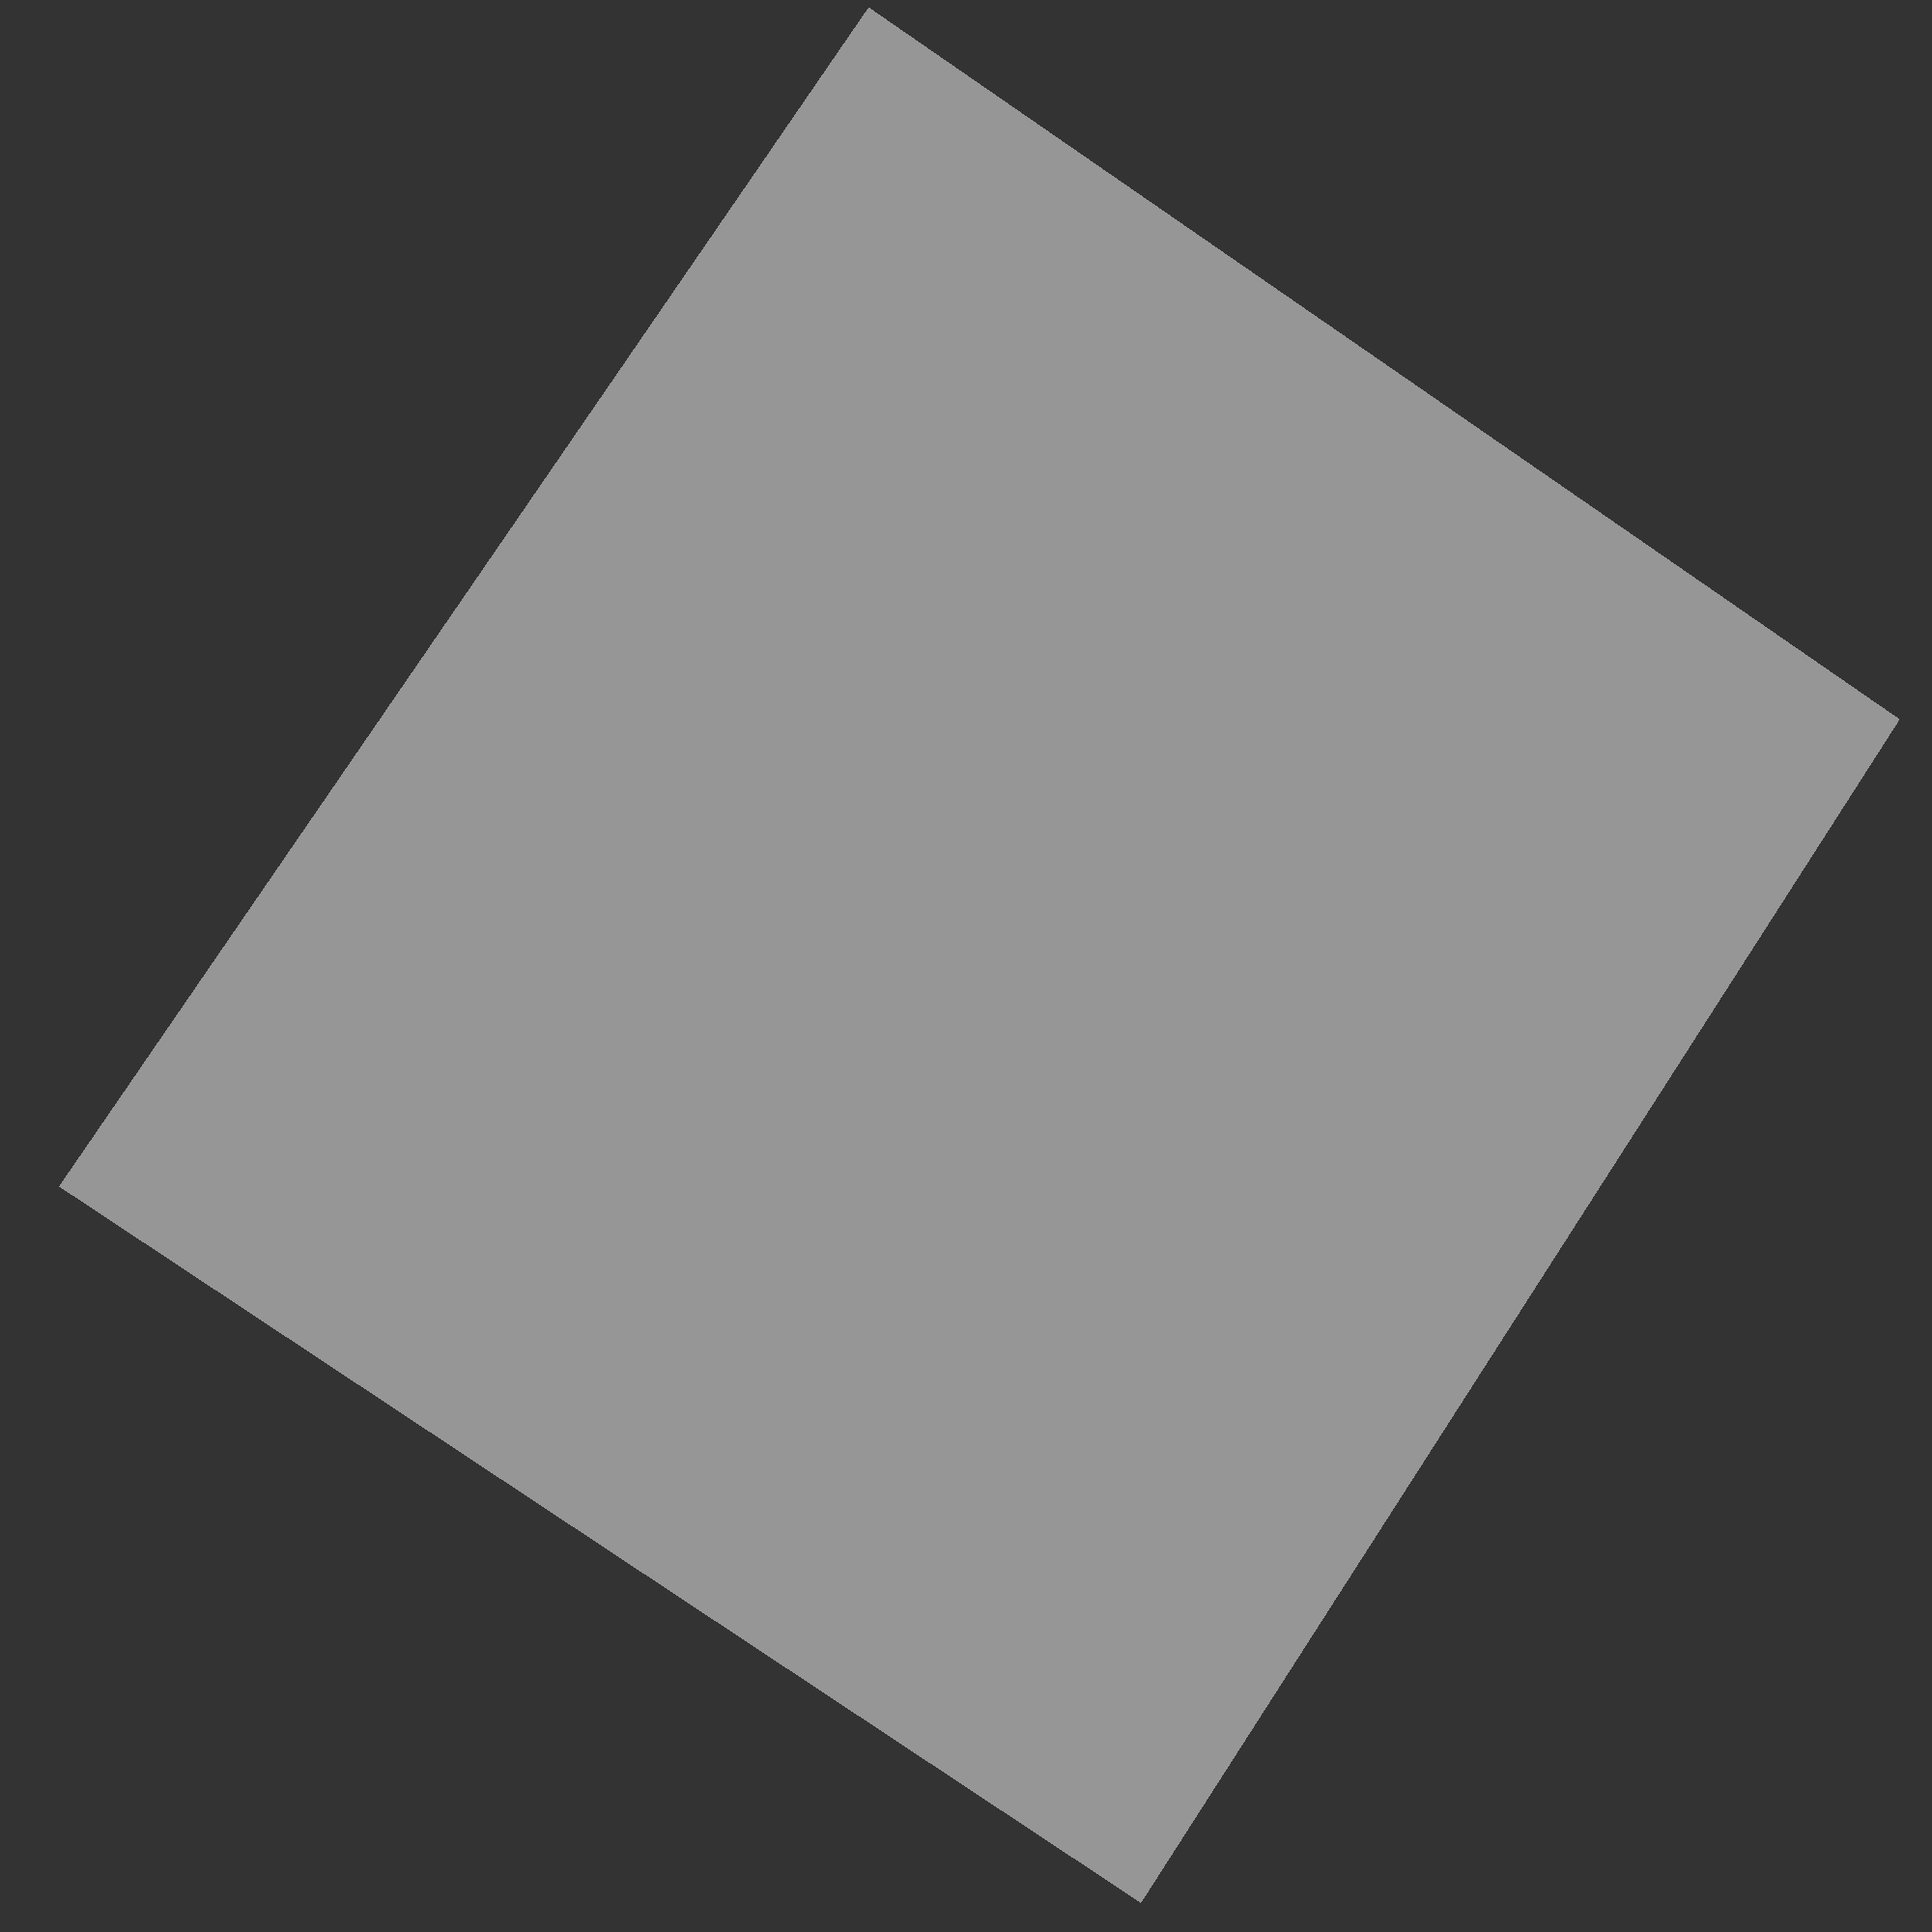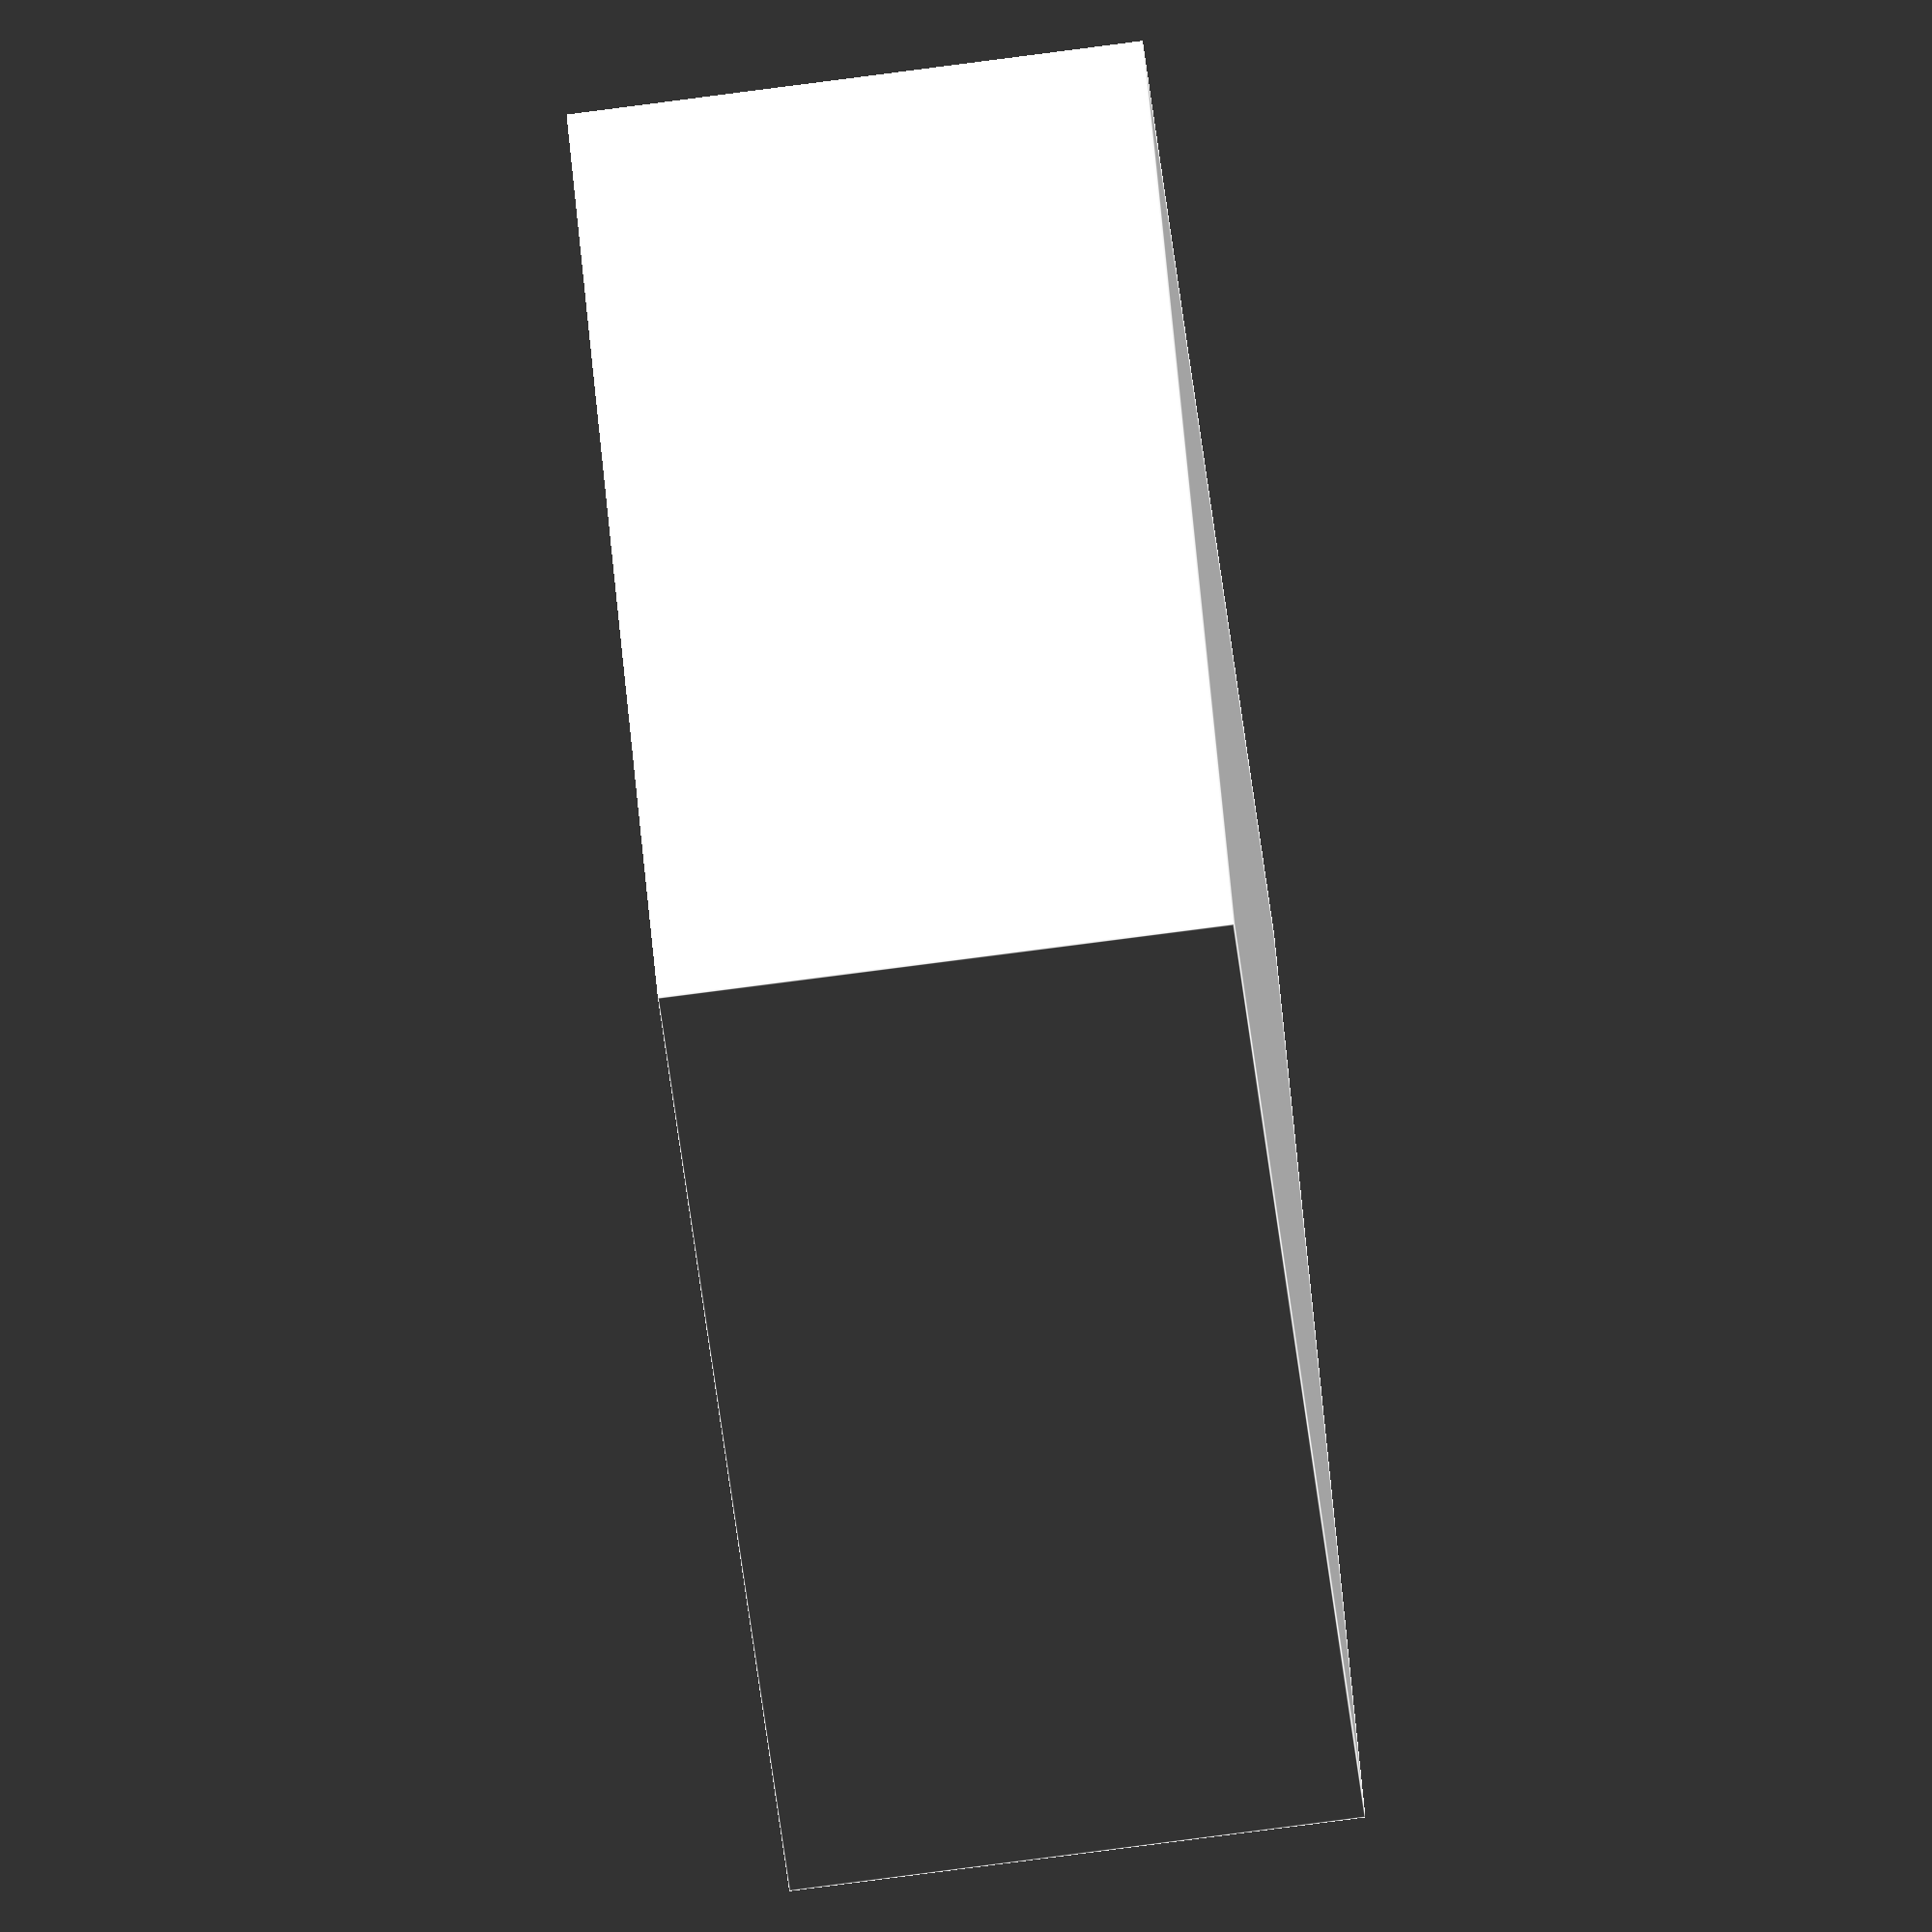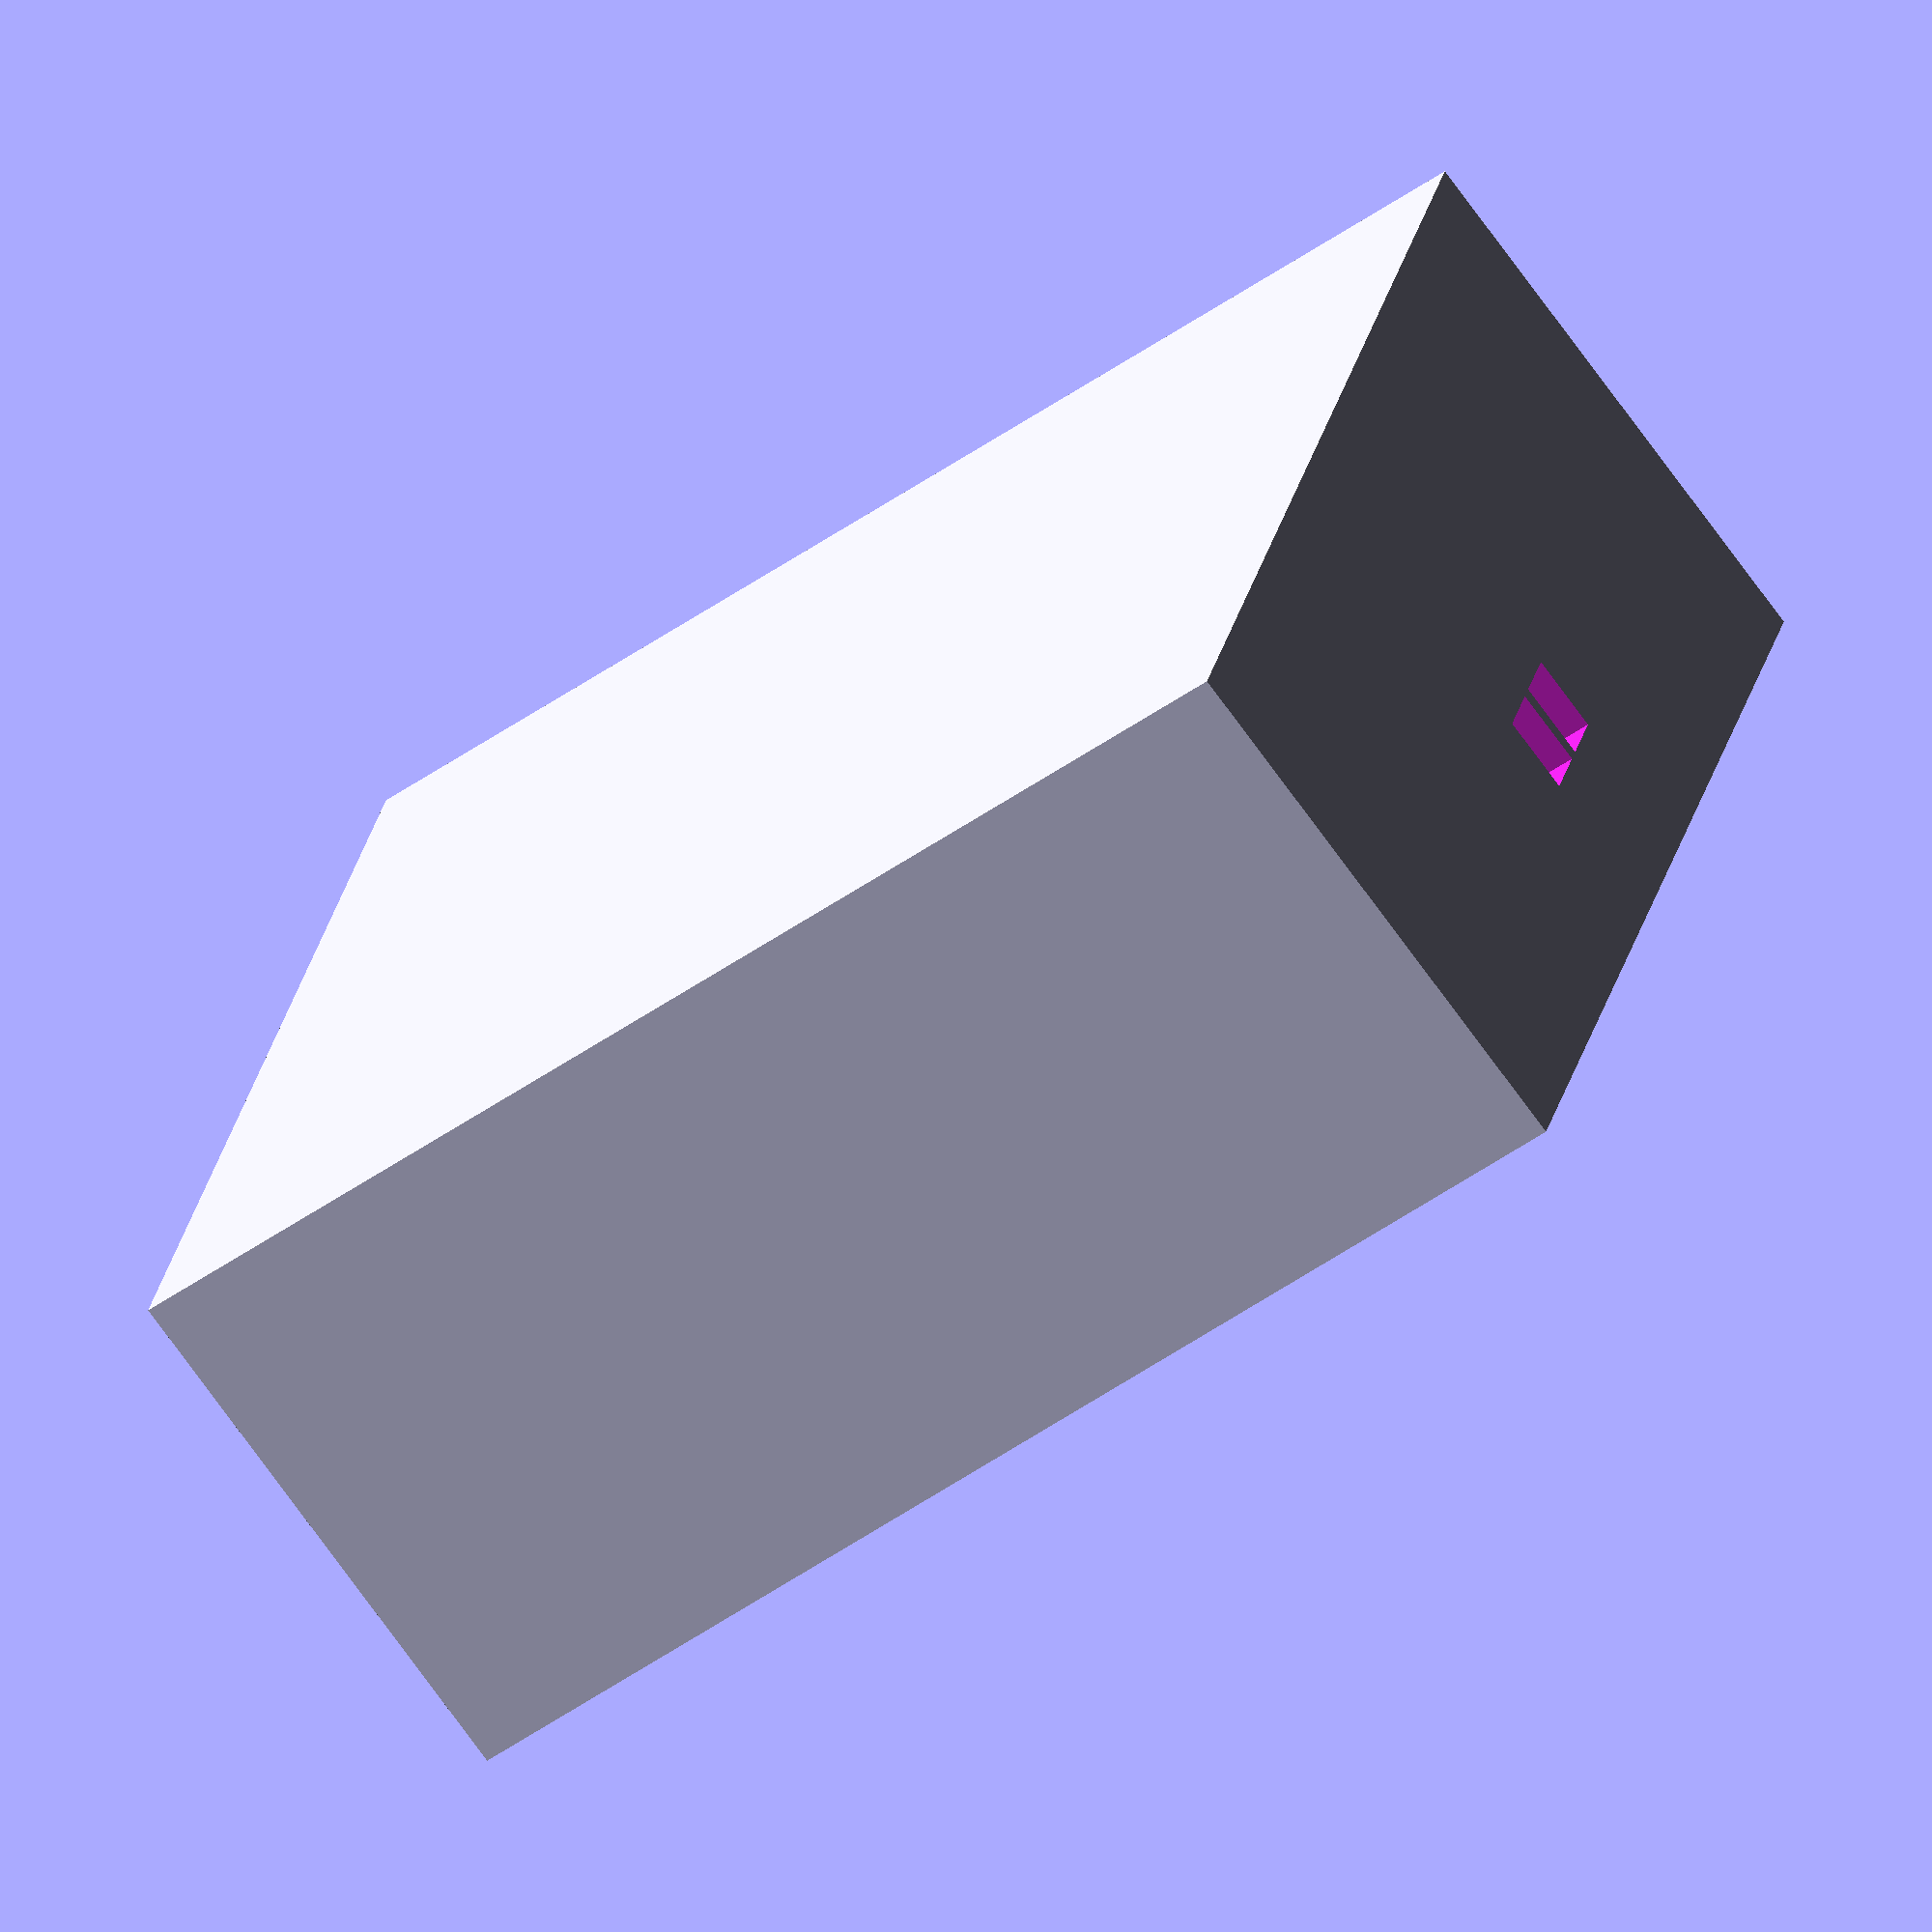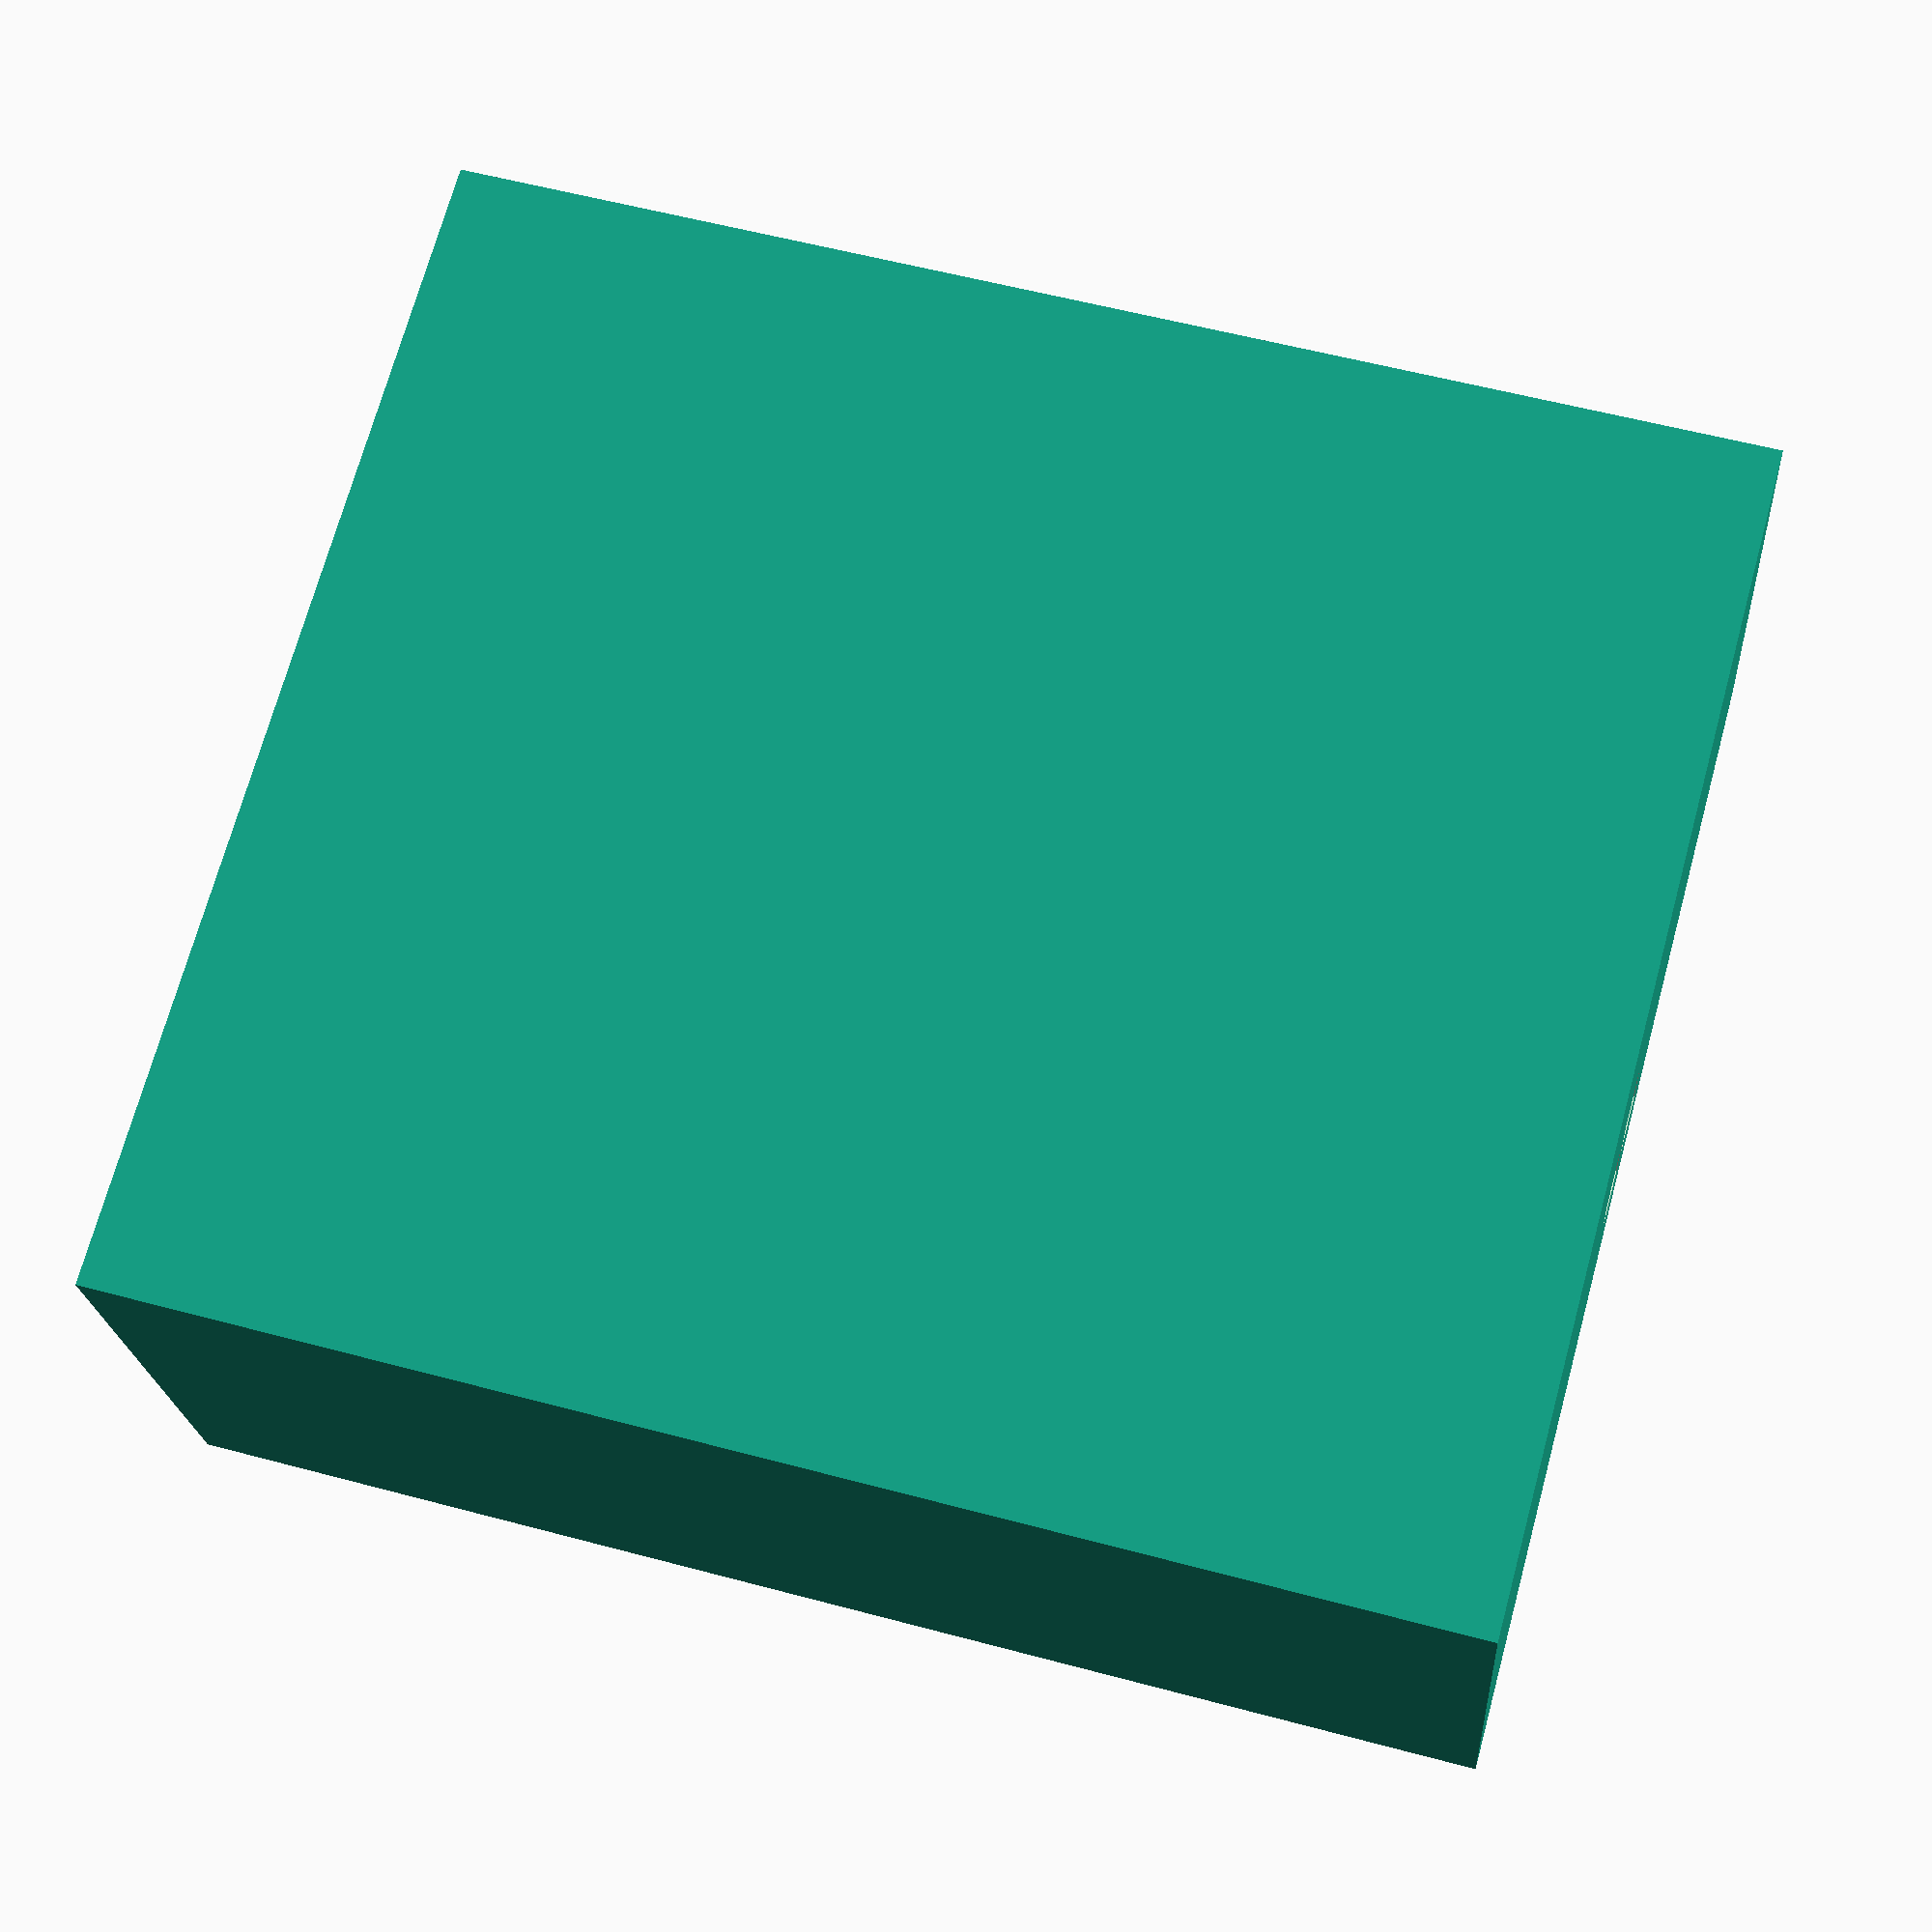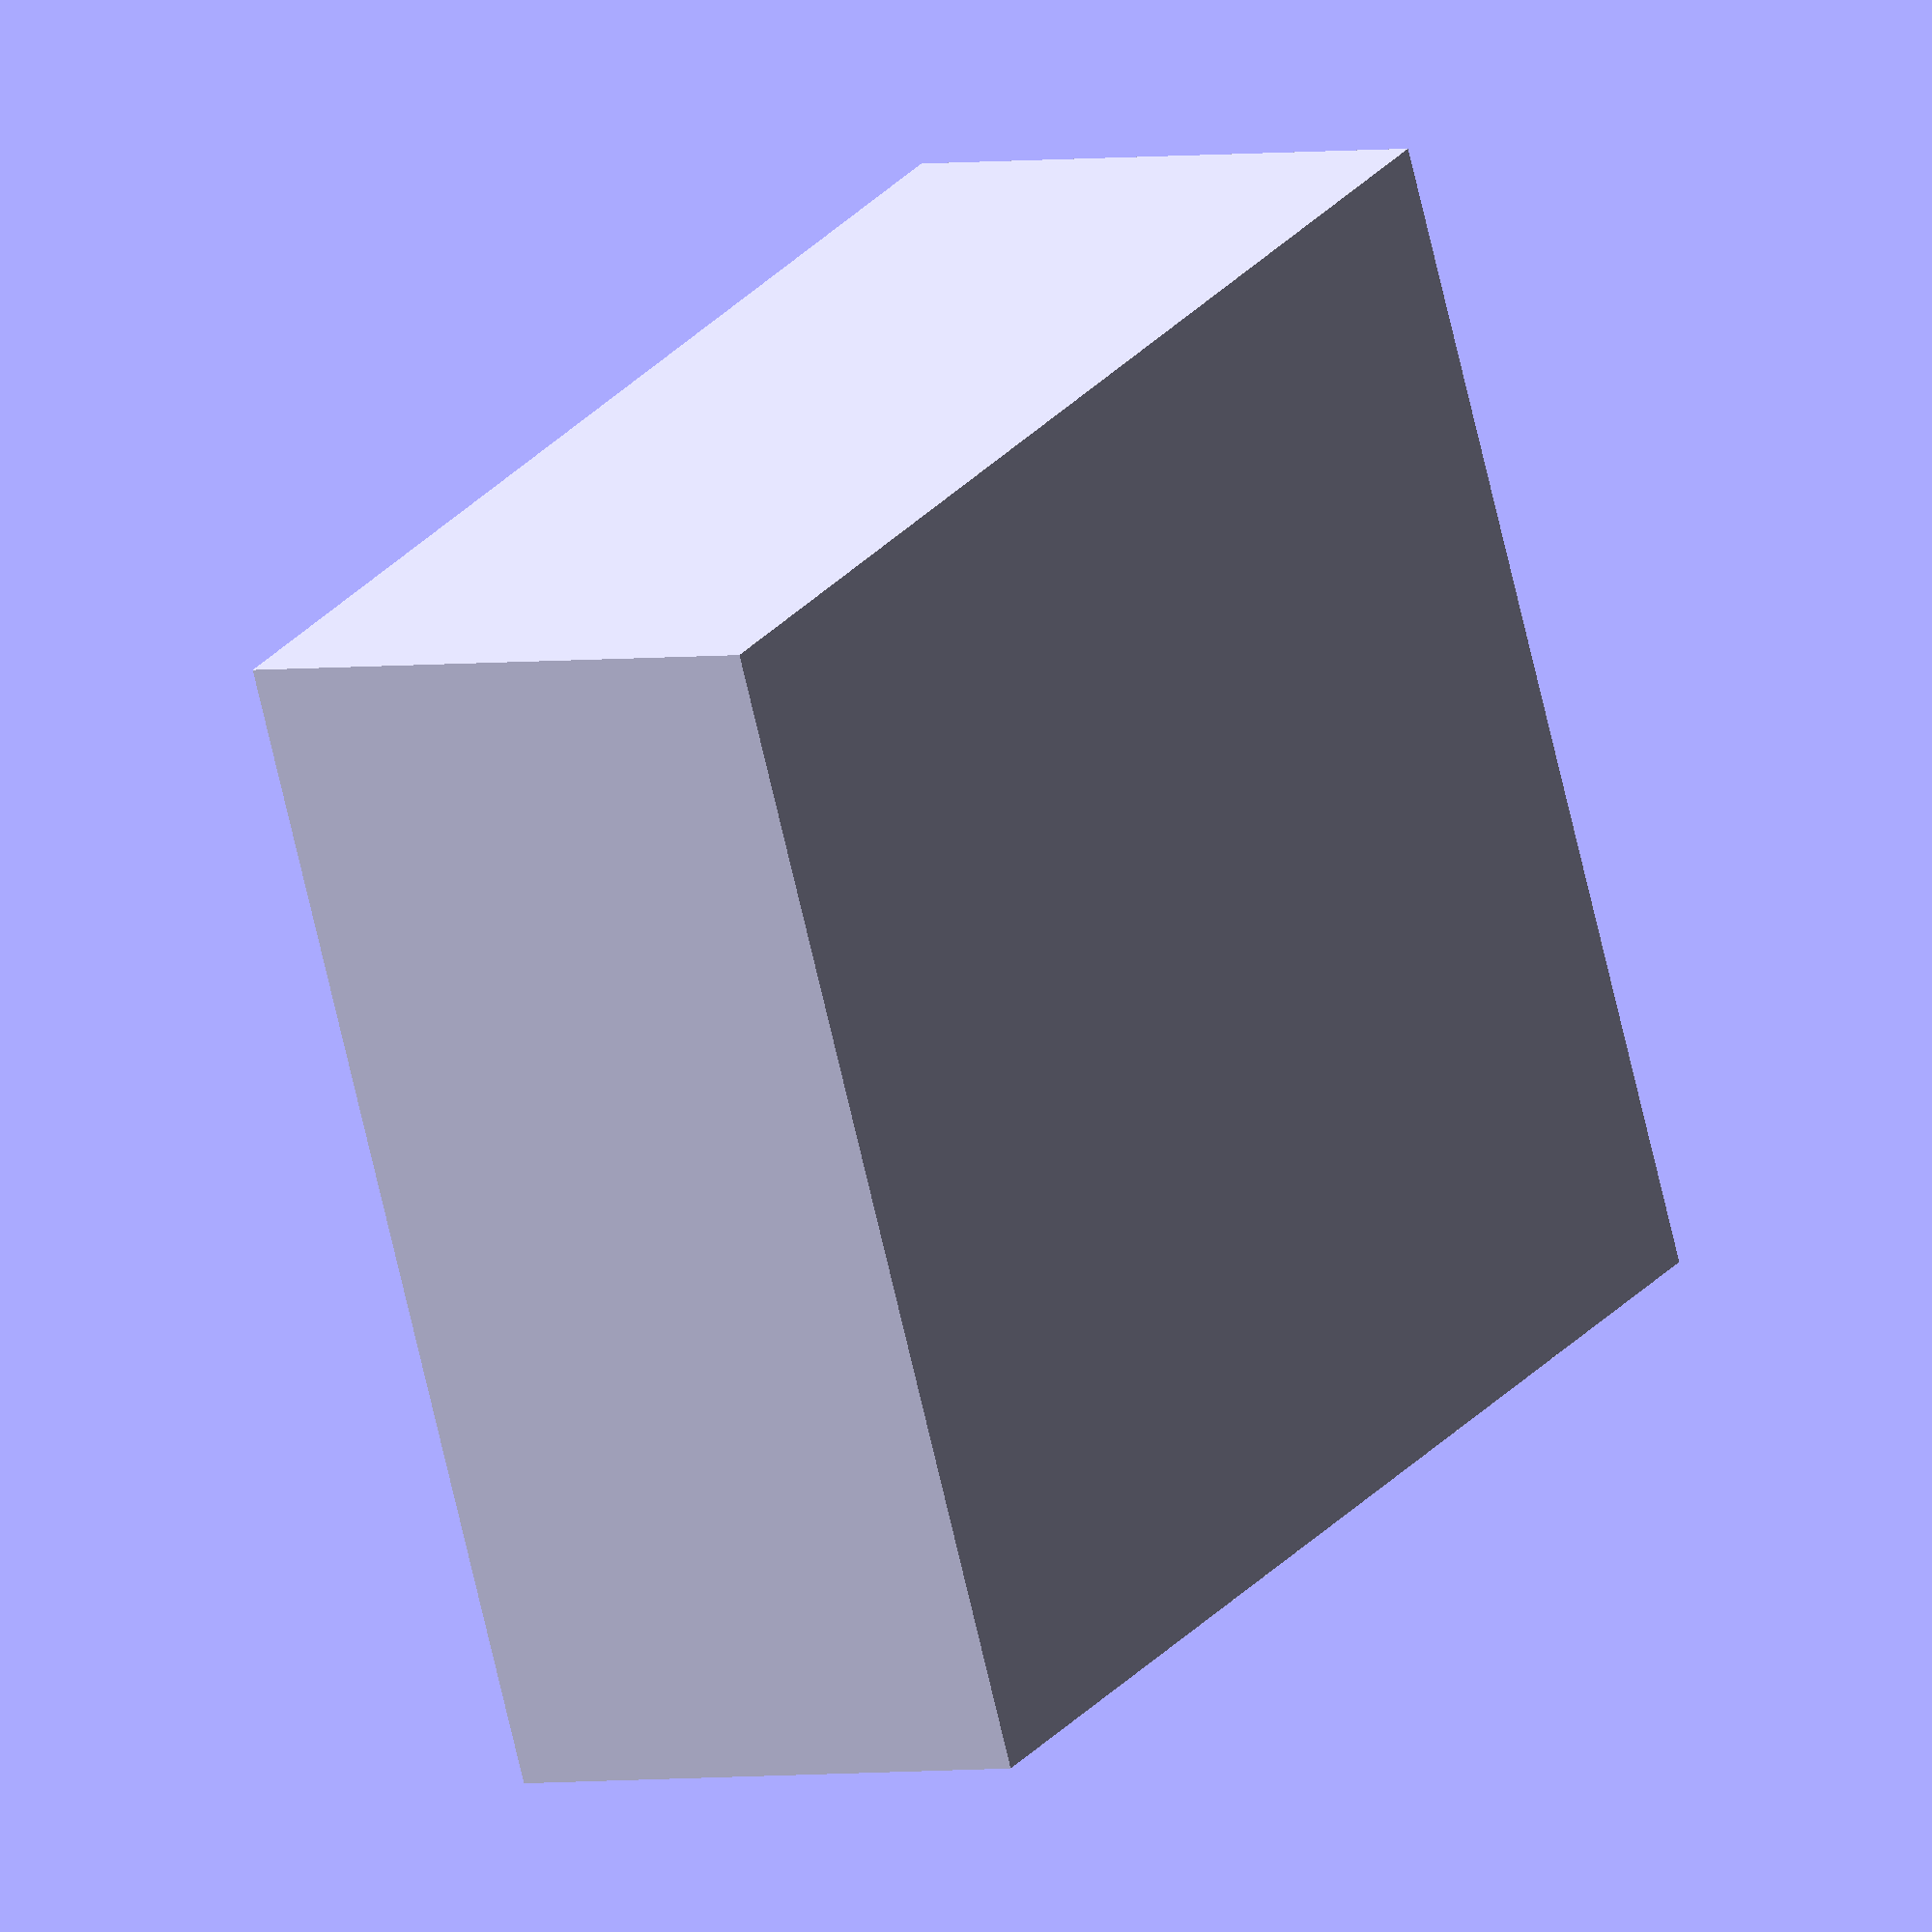
<openscad>


a = 79.3; // vnutorna sirka
b = 70.5; // vn. vyska
c = 32; // vnutorna hlobka

d = 4; //stena

e = 8; // usb - sirka
f = 5; // usb - vyska
h = 13.3; // usb nad dnom.



union() {
	translate ([d/2,d/2,d]) cube( [d+1,d+1,d] );
	translate ([a-d+1,d/2,d]) cube( [d+1,d+1,d] );
	translate ([d/2,b-d+1,d]) cube( [d+1,d+1,d] );
	translate ([a-d+1,b-d+1,d]) cube( [d+1,d+1,d] );
difference() {
	translate ([0,0,0]) cube( [a+d,b+d,c+d] );
	translate ([d/2,d/2,d]) cube( [a,b,c+1] );
	translate ([-1,b/2+e/4+0.5,2*d+h]) cube( [10, e/2, f] );
	translate ([-1,b/2-e/4-0.5,2*d+h]) cube( [10, e/2, f] );
}
}
</openscad>
<views>
elev=3.6 azim=236.4 roll=173.0 proj=p view=wireframe
elev=80.4 azim=121.8 roll=97.4 proj=o view=edges
elev=252.7 azim=165.9 roll=324.3 proj=o view=solid
elev=200.3 azim=164.7 roll=356.3 proj=p view=solid
elev=182.7 azim=204.4 roll=56.9 proj=o view=wireframe
</views>
